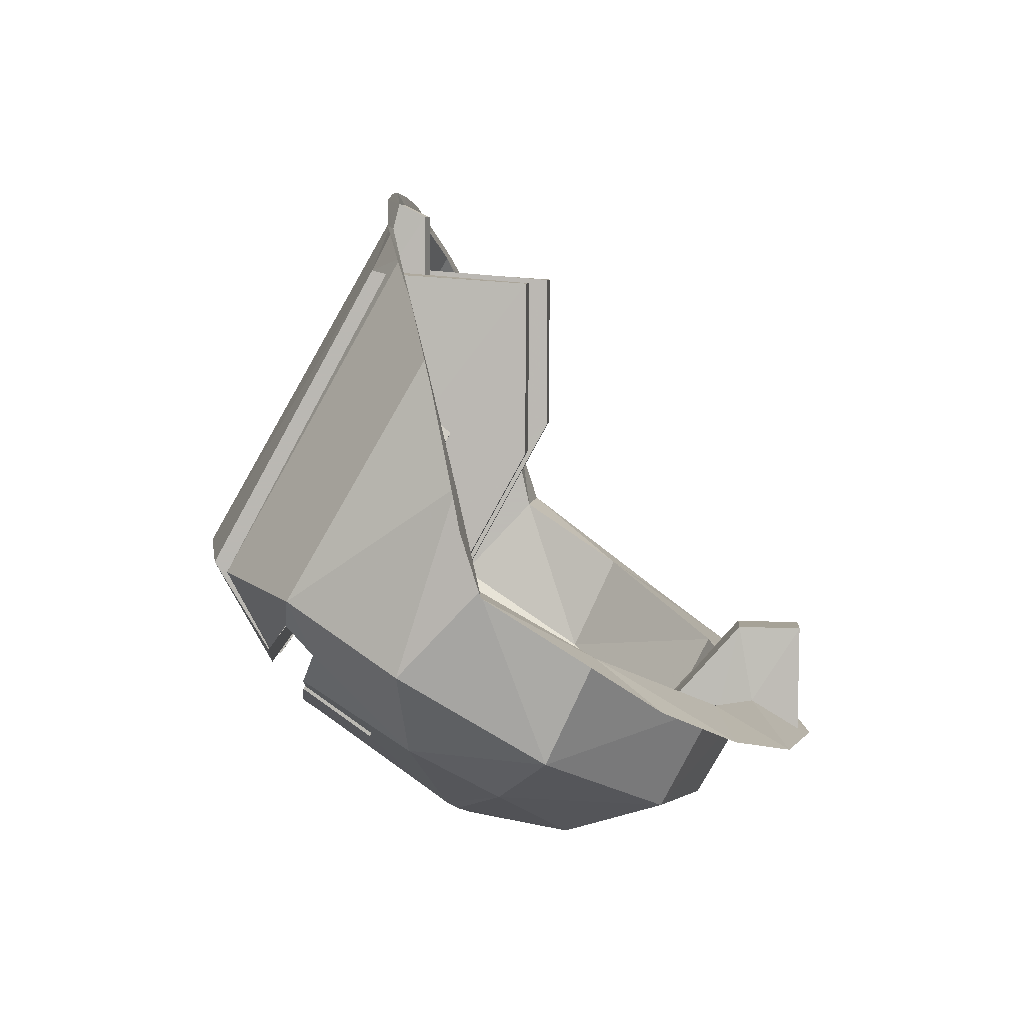
<metadata>
{"format":"obj","ext":"obj","renderer":"f3d","projection":"perspective","resolution":1024,"background":"white","views":[{"elev":6.3,"azim":93.9,"up":"+Y"}]}
</metadata>
<code>
v 0.06903 -1.884 -0.7814
v 0.5132 -1.859 -0.7317
v 0 -1.911 -0.824
v 0.0885 -2.16 0.3199
v 0.5116 -2.122 -0.05255
v 0.04165 -2.184 0.2817
v 0.0785 -2.21 -0.00469
v 0 -2.226 0.00375
v 0.04165 -2.184 0.2817
v 0.04165 -2.184 0.2817
v 0.5116 -2.122 -0.05255
v 0.0785 -2.21 -0.00469
v 0 -2.226 0.00375
v 0 -2.188 0.2753
v 0.04165 -2.184 0.2817
v 0.08735 -2.115 0.3921
v 0.9597 -1.782 0.38
v 0.09965 -2.138 0.3546
v 0.9597 -1.782 0.38
v 0.8722 -1.934 0.1268
v 0.09965 -2.138 0.3546
v 0.0885 -2.16 0.3199
v 0.09965 -2.138 0.3546
v 0.8722 -1.934 0.1268
v 0.07595 -1.852 0.7632
v 0.0425 -2.091 0.4304
v 0 -2.086 0.4379
v 0.07785 -1.792 -0.6333
v 0.6072 -1.707 -0.5047
v 0.5132 -1.859 -0.7317
v 0.06903 -1.884 -0.7814
v 0.07785 -1.792 -0.6333
v 0.5132 -1.859 -0.7317
v 0.6072 -1.707 -0.5047
v 0.9167 -1.753 -0.5567
v 0.5132 -1.859 -0.7317
v 1.183 -0.7225 0.2893
v 1.04 -0.6518 0.3193
v 0.9637 -0.4965 0.3672
v 0.9637 -0.4965 0.3672
v 1.04 -0.6518 0.3193
v 0.7147 -0.374 0.4262
v 1.307 -1.111 0.1984
v 1.137 -1.002 0.2253
v 1.183 -0.7225 0.2893
v 1.183 -0.7225 0.2893
v 1.137 -1.002 0.2253
v 1.04 -0.6518 0.3193
v 1.315 -1.284 0.1426
v 1.137 -1.291 0.1604
v 1.307 -1.111 0.1984
v 1.307 -1.111 0.1984
v 1.137 -1.291 0.1604
v 1.137 -1.002 0.2253
v 1.125 -1.629 -0.3482
v 1.04 -1.493 -0.1593
v 1.315 -1.284 0.1426
v 1.315 -1.284 0.1426
v 1.04 -1.493 -0.1593
v 1.137 -1.291 0.1604
v 1.125 -1.629 -0.3482
v 0.9167 -1.753 -0.5567
v 1.04 -1.493 -0.1593
v 1.04 -1.493 -0.1593
v 0.9167 -1.753 -0.5567
v 0.6072 -1.707 -0.5047
v 0.5116 -2.122 -0.05255
v 0.588 -2.019 -0.3436
v 0.084 -2.091 -0.4614
v 0.0785 -2.21 -0.00469
v 0.5116 -2.122 -0.05255
v 0.084 -2.091 -0.4614
v 1.024 -1.803 -0.0171
v 0.588 -2.019 -0.3436
v 0.8722 -1.934 0.1268
v 0.8722 -1.934 0.1268
v 0.588 -2.019 -0.3436
v 0.5116 -2.122 -0.05255
v 1.117 -1.542 0.3971
v 1.024 -1.803 -0.0171
v 0.9597 -1.782 0.38
v 0.9597 -1.782 0.38
v 1.024 -1.803 -0.0171
v 0.8722 -1.934 0.1268
v 0.9962 -1.347 0.7239
v 1.117 -1.542 0.3971
v 0.9597 -1.782 0.38
v 0.084 -2.091 -0.4614
v 0.588 -2.019 -0.3436
v 0.07785 -1.792 -0.6333
v 0.588 -2.019 -0.3436
v 0.6072 -1.707 -0.5047
v 0.07785 -1.792 -0.6333
v 0.588 -2.019 -0.3436
v 1.024 -1.803 -0.0171
v 0.6072 -1.707 -0.5047
v 0.6072 -1.707 -0.5047
v 1.024 -1.803 -0.0171
v 1.04 -1.493 -0.1593
v 1.117 -1.542 0.3971
v 1.137 -1.291 0.1604
v 1.024 -1.803 -0.0171
v 1.024 -1.803 -0.0171
v 1.137 -1.291 0.1604
v 1.04 -1.493 -0.1593
v 1.117 -1.542 0.3971
v 1.137 -1.002 0.2253
v 1.137 -1.291 0.1604
v 1.04 -0.6518 0.3193
v 1.137 -1.002 0.2253
v 0.9962 -1.347 0.7239
v 0.9962 -1.347 0.7239
v 1.137 -1.002 0.2253
v 1.117 -1.542 0.3971
v 0.0885 -2.16 0.3199
v 0.8722 -1.934 0.1268
v 0.5116 -2.122 -0.05255
v 0.5209 -1.689 0.7544
v 0.0736 -1.808 0.8295
v 0.07645 -1.312 0.5455
v 0.5223 -1.316 0.5437
v 0.5223 -1.262 0.6247
v 0.5223 -1.316 0.5437
v 0.07645 -1.312 0.5455
v 0.07645 -1.261 0.6253
v 0.5223 -1.262 0.6247
v 0.07645 -1.261 0.6253
v 0.5205 -1.567 0.8621
v 0.5205 -1.567 0.8621
v 0.07645 -1.261 0.6253
v 0.07342 -1.686 0.9282
v 0.5183 -1.835 0.5504
v 0.5218 -0.9477 0.06301
v 0.6688 -0.9489 0.06363
v 0.6691 -1.792 0.5271
v 0.5218 -0.9477 0.06301
v 0.5183 -1.835 0.5504
v 0.5209 -1.689 0.7544
v 0.5223 -1.316 0.5437
v 0.6688 -0.8883 0.2848
v 0.6717 -1.652 0.7242
v 0.6691 -1.792 0.5271
v 0.6688 -0.9489 0.06363
v 0.6688 -0.9489 0.06363
v 0.5218 -0.9477 0.06301
v 0.5223 -0.4482 0.06229
v 0.6688 -0.4481 0.06071
v 0.0736 -1.808 0.8295
v 0.07595 -1.852 0.7632
v 0.07645 -1.312 0.5455
v 0.07645 -1.312 0.5455
v 0.07595 -1.852 0.7632
v 0.0765 -1.253 0.4234
v 0.07595 -1.852 0.7632
v 0 -1.285 0.441
v 0.0765 -1.253 0.4234
v 0.5225 -0.4103 0.5335
v 0.6653 -0.42 0.4734
v 0.5223 -0.4482 0.06229
v 0.5223 -0.4482 0.06229
v 0.6653 -0.42 0.4734
v 0.6688 -0.4481 0.06071
v 0.6688 -0.8242 0.3523
v 0.6653 -0.42 0.4734
v 0.666 -1.309 0.9585
v 0.6689 -1.538 0.8323
v 0.6688 -0.4481 0.06071
v 0.6688 -0.8242 0.3523
v 0.6688 -0.8883 0.2848
v 0.6688 -0.9489 0.06363
v 0.6688 -0.4481 0.06071
v 0.6653 -0.42 0.4734
v 0.6688 -0.8242 0.3523
v 0.07669 -0.2424 0.4205
v 0.07645 -1.261 0.6253
v 0.07645 -1.312 0.5455
v 0.0765 -1.253 0.4234
v 0 -1.285 0.441
v 0 -0.2386 0.4412
v 0.0765 -1.253 0.4234
v 0.0765 -1.253 0.4234
v 0 -0.2386 0.4412
v 0.07669 -0.2424 0.4205
v 0.07669 -0.2424 0.4205
v 0 -0.2386 0.4412
v 0.07772 -0.2017 0.5021
v 0.07772 -0.2017 0.5021
v 0 -0.2386 0.4412
v 0 -0.2021 0.5113
v 0.5225 -0.4103 0.5335
v 0.5223 -1.262 0.6247
v 0.5205 -1.567 0.8621
v 0.517 -1.298 1.025
v 0.5223 -1.262 0.6247
v 0.5225 -0.4103 0.5335
v 0.5223 -0.4482 0.06229
v 0.5223 -1.316 0.5437
v 0.5223 -0.4482 0.06229
v 0.5218 -0.9477 0.06301
v 0.5223 -1.316 0.5437
v 0.0748 -1.284 1.12
v 0.07342 -1.686 0.9282
v 0.07645 -1.261 0.6253
v 0.07669 -0.2424 0.4205
v 0.07772 -0.2017 0.5021
v 0.0748 -1.284 1.12
v 0.07669 -0.2424 0.4205
v 0.6688 -0.8883 0.2848
v 0.6688 -0.8242 0.3523
v 0.913 -1.429 0.7414
v 0.9171 -1.516 0.6621
v 0.7904 -1.614 0.7114
v 0.6717 -1.652 0.7242
v 0.6688 -0.8883 0.2848
v 0.9171 -1.516 0.6621
v 0.7904 -1.614 0.7114
v 0.6688 -0.8883 0.2848
v 0.7262 -1.527 0.8203
v 0.913 -1.429 0.7414
v 0.6688 -0.8242 0.3523
v 0.6689 -1.538 0.8323
v 0 -2.226 0.00375
v 0.0785 -2.21 -0.00469
v 0.065 -1.555 -0.591
v 0.065 -1.555 -0.591
v 0.07785 -1.792 -0.6333
v 0.0619 -1.558 -0.784
v 0.0619 -1.558 -0.784
v 0.07785 -1.792 -0.6333
v 0.06903 -1.884 -0.7814
v 0.07785 -1.792 -0.6333
v 0.065 -1.555 -0.591
v 0.084 -2.091 -0.4614
v 0.084 -2.091 -0.4614
v 0.065 -1.555 -0.591
v 0.0785 -2.21 -0.00469
v 0.9597 -1.782 0.38
v 0.7904 -1.614 0.7114
v 0.9171 -1.516 0.6621
v 0.9597 -1.782 0.38
v 0.9171 -1.516 0.6621
v 0.9962 -1.347 0.7239
v 0.9962 -1.347 0.7239
v 0.9171 -1.516 0.6621
v 0.913 -1.429 0.7414
v 0.7904 -1.614 0.7114
v 0.9597 -1.782 0.38
v 0.6691 -1.792 0.5271
v 0.6717 -1.652 0.7242
v 0.6691 -1.792 0.5271
v 0.9597 -1.782 0.38
v 0.08735 -2.115 0.3921
v 0.5183 -1.835 0.5504
v 0.5183 -1.835 0.5504
v 0.08735 -2.115 0.3921
v 0.07595 -1.852 0.7632
v 0.5209 -1.689 0.7544
v 0.5209 -1.689 0.7544
v 0.07595 -1.852 0.7632
v 0.0736 -1.808 0.8295
v 0.07342 -1.686 0.9282
v 0.0748 -1.284 1.12
v 0.517 -1.298 1.025
v 0.07342 -1.686 0.9282
v 0.517 -1.298 1.025
v 0.5205 -1.567 0.8621
v 0.6689 -1.538 0.8323
v 0.666 -1.309 0.9585
v 0.7262 -1.527 0.8203
v 0.913 -1.429 0.7414
v 0.7262 -1.527 0.8203
v 0.666 -1.309 0.9585
v 0.9962 -1.347 0.7239
v 0.07595 -1.852 0.7632
v 0.08735 -2.115 0.3921
v 0.0425 -2.091 0.4304
v 1.04 -0.6518 0.3193
v 0.9962 -1.347 0.7239
v 0.666 -1.309 0.9585
v 0.7147 -0.374 0.4262
v 0.666 -1.309 0.9585
v 0.6653 -0.42 0.4734
v 0.7147 -0.374 0.4262
v 0.7147 -0.374 0.4262
v 0.6653 -0.42 0.4734
v 0.5225 -0.4103 0.5335
v 0.5225 -0.4103 0.5335
v 0.5261 -0.2856 0.4683
v 0.7147 -0.374 0.4262
v 0.5261 -0.2856 0.4683
v 0.5225 -0.4103 0.5335
v 0.07772 -0.2017 0.5021
v 0.07772 -0.2017 0.5021
v 0.5225 -0.4103 0.5335
v 0.0748 -1.284 1.12
v 0.0748 -1.284 1.12
v 0.5225 -0.4103 0.5335
v 0.517 -1.298 1.025
v 0.8236 -0.3699 0.4236
v 0.9637 -0.4965 0.3672
v 0.7147 -0.374 0.4262
v 0.6634 -0.2787 0.4684
v 0.8236 -0.3699 0.4236
v 0.7147 -0.374 0.4262
v 0.6634 -0.2787 0.4684
v 0.7147 -0.374 0.4262
v 0.5261 -0.2856 0.4683
v 0.4127 -0.1984 0.4986
v 0.6634 -0.2787 0.4684
v 0.5261 -0.2856 0.4683
v 0.07772 -0.2017 0.5021
v 0.1792 -0.1726 0.5105
v 0.4127 -0.1984 0.4986
v 0.5261 -0.2856 0.4683
v 0.1792 -0.1726 0.5105
v 0.07772 -0.2017 0.5021
v 0 -0.1639 0.5171
v 0 -0.1639 0.5171
v 0.07772 -0.2017 0.5021
v 0 -0.2021 0.5113
v -0.06903 -1.884 -0.7814
v -0.5132 -1.859 -0.7317
v 0 -1.911 -0.824
v -0.0885 -2.16 0.3199
v -0.5116 -2.122 -0.05255
v -0.04165 -2.184 0.2817
v -0.0785 -2.21 -0.00469
v 0 -2.226 0.00375
v -0.04165 -2.184 0.2817
v -0.04165 -2.184 0.2817
v -0.5116 -2.122 -0.05255
v -0.0785 -2.21 -0.00469
v 0 -2.226 0.00375
v 0 -2.188 0.2753
v -0.04165 -2.184 0.2817
v -0.08735 -2.115 0.3921
v -0.9597 -1.782 0.38
v -0.09965 -2.138 0.3546
v -0.9597 -1.782 0.38
v -0.8722 -1.934 0.1268
v -0.09965 -2.138 0.3546
v -0.0885 -2.16 0.3199
v -0.09965 -2.138 0.3546
v -0.8722 -1.934 0.1268
v -0.07595 -1.852 0.7632
v -0.0425 -2.091 0.4304
v 0 -2.086 0.4379
v -0.07785 -1.792 -0.6333
v -0.6072 -1.707 -0.5047
v -0.5132 -1.859 -0.7317
v -0.06903 -1.884 -0.7814
v -0.07785 -1.792 -0.6333
v -0.5132 -1.859 -0.7317
v -0.6072 -1.707 -0.5047
v -0.9167 -1.753 -0.5567
v -0.5132 -1.859 -0.7317
v -1.183 -0.7225 0.2893
v -1.04 -0.6518 0.3193
v -0.9637 -0.4965 0.3672
v -0.9637 -0.4965 0.3672
v -1.04 -0.6518 0.3193
v -0.7147 -0.374 0.4262
v -1.307 -1.111 0.1984
v -1.137 -1.002 0.2253
v -1.183 -0.7225 0.2893
v -1.183 -0.7225 0.2893
v -1.137 -1.002 0.2253
v -1.04 -0.6518 0.3193
v -1.315 -1.284 0.1426
v -1.137 -1.291 0.1604
v -1.307 -1.111 0.1984
v -1.307 -1.111 0.1984
v -1.137 -1.291 0.1604
v -1.137 -1.002 0.2253
v -1.125 -1.629 -0.3482
v -1.04 -1.493 -0.1593
v -1.315 -1.284 0.1426
v -1.315 -1.284 0.1426
v -1.04 -1.493 -0.1593
v -1.137 -1.291 0.1604
v -1.125 -1.629 -0.3482
v -0.9167 -1.753 -0.5567
v -1.04 -1.493 -0.1593
v -1.04 -1.493 -0.1593
v -0.9167 -1.753 -0.5567
v -0.6072 -1.707 -0.5047
v -0.5116 -2.122 -0.05255
v -0.588 -2.019 -0.3436
v -0.084 -2.091 -0.4614
v -0.0785 -2.21 -0.00469
v -0.5116 -2.122 -0.05255
v -0.084 -2.091 -0.4614
v -1.024 -1.803 -0.0171
v -0.588 -2.019 -0.3436
v -0.8722 -1.934 0.1268
v -0.8722 -1.934 0.1268
v -0.588 -2.019 -0.3436
v -0.5116 -2.122 -0.05255
v -1.117 -1.542 0.3971
v -1.024 -1.803 -0.0171
v -0.9597 -1.782 0.38
v -0.9597 -1.782 0.38
v -1.024 -1.803 -0.0171
v -0.8722 -1.934 0.1268
v -0.9962 -1.347 0.7239
v -1.117 -1.542 0.3971
v -0.9597 -1.782 0.38
v -0.084 -2.091 -0.4614
v -0.588 -2.019 -0.3436
v -0.07785 -1.792 -0.6333
v -0.588 -2.019 -0.3436
v -0.6072 -1.707 -0.5047
v -0.07785 -1.792 -0.6333
v -0.588 -2.019 -0.3436
v -1.024 -1.803 -0.0171
v -0.6072 -1.707 -0.5047
v -0.6072 -1.707 -0.5047
v -1.024 -1.803 -0.0171
v -1.04 -1.493 -0.1593
v -1.117 -1.542 0.3971
v -1.137 -1.291 0.1604
v -1.024 -1.803 -0.0171
v -1.024 -1.803 -0.0171
v -1.137 -1.291 0.1604
v -1.04 -1.493 -0.1593
v -1.117 -1.542 0.3971
v -1.137 -1.002 0.2253
v -1.137 -1.291 0.1604
v -1.04 -0.6518 0.3193
v -1.137 -1.002 0.2253
v -0.9962 -1.347 0.7239
v -0.9962 -1.347 0.7239
v -1.137 -1.002 0.2253
v -1.117 -1.542 0.3971
v -0.0885 -2.16 0.3199
v -0.8722 -1.934 0.1268
v -0.5116 -2.122 -0.05255
v -0.5209 -1.689 0.7544
v -0.0736 -1.808 0.8295
v -0.07645 -1.312 0.5455
v -0.5223 -1.316 0.5437
v -0.5223 -1.262 0.6247
v -0.5223 -1.316 0.5437
v -0.07645 -1.312 0.5455
v -0.07645 -1.261 0.6253
v -0.5223 -1.262 0.6247
v -0.07645 -1.261 0.6253
v -0.5205 -1.567 0.8621
v -0.5205 -1.567 0.8621
v -0.07645 -1.261 0.6253
v -0.07342 -1.686 0.9282
v -0.5183 -1.835 0.5504
v -0.5218 -0.9477 0.06301
v -0.6688 -0.9489 0.06363
v -0.6691 -1.792 0.5271
v -0.5218 -0.9477 0.06301
v -0.5183 -1.835 0.5504
v -0.5209 -1.689 0.7544
v -0.5223 -1.316 0.5437
v -0.6688 -0.8883 0.2848
v -0.6717 -1.652 0.7242
v -0.6691 -1.792 0.5271
v -0.6688 -0.9489 0.06363
v -0.6688 -0.9489 0.06363
v -0.5218 -0.9477 0.06301
v -0.5223 -0.4482 0.06229
v -0.6688 -0.4481 0.06071
v -0.0736 -1.808 0.8295
v -0.07595 -1.852 0.7632
v -0.07645 -1.312 0.5455
v -0.07645 -1.312 0.5455
v -0.07595 -1.852 0.7632
v -0.0765 -1.253 0.4234
v -0.07595 -1.852 0.7632
v 0 -1.285 0.441
v -0.0765 -1.253 0.4234
v -0.5225 -0.4103 0.5335
v -0.6653 -0.42 0.4734
v -0.5223 -0.4482 0.06229
v -0.5223 -0.4482 0.06229
v -0.6653 -0.42 0.4734
v -0.6688 -0.4481 0.06071
v -0.6688 -0.8242 0.3523
v -0.6653 -0.42 0.4734
v -0.666 -1.309 0.9585
v -0.6689 -1.538 0.8323
v -0.6688 -0.4481 0.06071
v -0.6688 -0.8242 0.3523
v -0.6688 -0.8883 0.2848
v -0.6688 -0.9489 0.06363
v -0.6688 -0.4481 0.06071
v -0.6653 -0.42 0.4734
v -0.6688 -0.8242 0.3523
v -0.07669 -0.2424 0.4205
v -0.07645 -1.261 0.6253
v -0.07645 -1.312 0.5455
v -0.0765 -1.253 0.4234
v 0 -1.285 0.441
v 0 -0.2386 0.4412
v -0.0765 -1.253 0.4234
v -0.0765 -1.253 0.4234
v 0 -0.2386 0.4412
v -0.07669 -0.2424 0.4205
v -0.07669 -0.2424 0.4205
v 0 -0.2386 0.4412
v -0.07772 -0.2017 0.5021
v -0.07772 -0.2017 0.5021
v 0 -0.2386 0.4412
v 0 -0.2021 0.5113
v -0.5225 -0.4103 0.5335
v -0.5223 -1.262 0.6247
v -0.5205 -1.567 0.8621
v -0.517 -1.298 1.025
v -0.5223 -1.262 0.6247
v -0.5225 -0.4103 0.5335
v -0.5223 -0.4482 0.06229
v -0.5223 -1.316 0.5437
v -0.5223 -0.4482 0.06229
v -0.5218 -0.9477 0.06301
v -0.5223 -1.316 0.5437
v -0.0748 -1.284 1.12
v -0.07342 -1.686 0.9282
v -0.07645 -1.261 0.6253
v -0.07669 -0.2424 0.4205
v -0.07772 -0.2017 0.5021
v -0.0748 -1.284 1.12
v -0.07669 -0.2424 0.4205
v -0.6688 -0.8883 0.2848
v -0.6688 -0.8242 0.3523
v -0.913 -1.429 0.7414
v -0.9171 -1.516 0.6621
v -0.7904 -1.614 0.7114
v -0.6717 -1.652 0.7242
v -0.6688 -0.8883 0.2848
v -0.9171 -1.516 0.6621
v -0.7904 -1.614 0.7114
v -0.6688 -0.8883 0.2848
v -0.7262 -1.527 0.8203
v -0.913 -1.429 0.7414
v -0.6688 -0.8242 0.3523
v -0.6689 -1.538 0.8323
v 0 -2.226 0.00375
v -0.0785 -2.21 -0.00469
v -0.065 -1.555 -0.591
v -0.065 -1.555 -0.591
v -0.07785 -1.792 -0.6333
v -0.0619 -1.558 -0.784
v -0.0619 -1.558 -0.784
v -0.07785 -1.792 -0.6333
v -0.06903 -1.884 -0.7814
v -0.07785 -1.792 -0.6333
v -0.065 -1.555 -0.591
v -0.084 -2.091 -0.4614
v -0.084 -2.091 -0.4614
v -0.065 -1.555 -0.591
v -0.0785 -2.21 -0.00469
v -0.9597 -1.782 0.38
v -0.7904 -1.614 0.7114
v -0.9171 -1.516 0.6621
v -0.9597 -1.782 0.38
v -0.9171 -1.516 0.6621
v -0.9962 -1.347 0.7239
v -0.9962 -1.347 0.7239
v -0.9171 -1.516 0.6621
v -0.913 -1.429 0.7414
v -0.7904 -1.614 0.7114
v -0.9597 -1.782 0.38
v -0.6691 -1.792 0.5271
v -0.6717 -1.652 0.7242
v -0.6691 -1.792 0.5271
v -0.9597 -1.782 0.38
v -0.08735 -2.115 0.3921
v -0.5183 -1.835 0.5504
v -0.5183 -1.835 0.5504
v -0.08735 -2.115 0.3921
v -0.07595 -1.852 0.7632
v -0.5209 -1.689 0.7544
v -0.5209 -1.689 0.7544
v -0.07595 -1.852 0.7632
v -0.0736 -1.808 0.8295
v -0.07342 -1.686 0.9282
v -0.0748 -1.284 1.12
v -0.517 -1.298 1.025
v -0.07342 -1.686 0.9282
v -0.517 -1.298 1.025
v -0.5205 -1.567 0.8621
v -0.6689 -1.538 0.8323
v -0.666 -1.309 0.9585
v -0.7262 -1.527 0.8203
v -0.913 -1.429 0.7414
v -0.7262 -1.527 0.8203
v -0.666 -1.309 0.9585
v -0.9962 -1.347 0.7239
v -0.07595 -1.852 0.7632
v -0.08735 -2.115 0.3921
v -0.0425 -2.091 0.4304
v -1.04 -0.6518 0.3193
v -0.9962 -1.347 0.7239
v -0.666 -1.309 0.9585
v -0.7147 -0.374 0.4262
v -0.666 -1.309 0.9585
v -0.6653 -0.42 0.4734
v -0.7147 -0.374 0.4262
v -0.7147 -0.374 0.4262
v -0.6653 -0.42 0.4734
v -0.5225 -0.4103 0.5335
v -0.5225 -0.4103 0.5335
v -0.5261 -0.2856 0.4683
v -0.7147 -0.374 0.4262
v -0.5261 -0.2856 0.4683
v -0.5225 -0.4103 0.5335
v -0.07772 -0.2017 0.5021
v -0.07772 -0.2017 0.5021
v -0.5225 -0.4103 0.5335
v -0.0748 -1.284 1.12
v -0.0748 -1.284 1.12
v -0.5225 -0.4103 0.5335
v -0.517 -1.298 1.025
v -0.8236 -0.3699 0.4236
v -0.9637 -0.4965 0.3672
v -0.7147 -0.374 0.4262
v -0.6634 -0.2787 0.4684
v -0.8236 -0.3699 0.4236
v -0.7147 -0.374 0.4262
v -0.6634 -0.2787 0.4684
v -0.7147 -0.374 0.4262
v -0.5261 -0.2856 0.4683
v -0.4127 -0.1984 0.4986
v -0.6634 -0.2787 0.4684
v -0.5261 -0.2856 0.4683
v -0.07772 -0.2017 0.5021
v -0.1792 -0.1726 0.5105
v -0.4127 -0.1984 0.4986
v -0.5261 -0.2856 0.4683
v -0.1792 -0.1726 0.5105
v -0.07772 -0.2017 0.5021
v 0 -0.1639 0.5171
v 0 -0.1639 0.5171
v -0.07772 -0.2017 0.5021
v 0 -0.2021 0.5113
v 0 -1.911 -0.824
v -0.06903 -1.884 -0.7814
v 0.06903 -1.884 -0.7814
v 0 -1.285 0.441
v 0.07595 -1.852 0.7632
v -0.07595 -1.852 0.7632
v 0.065 -1.555 -0.591
v 0.0619 -1.558 -0.784
v -0.0619 -1.558 -0.784
v -0.065 -1.555 -0.591
v 0.0619 -1.558 -0.784
v 0.06903 -1.884 -0.7814
v -0.06903 -1.884 -0.7814
v -0.0619 -1.558 -0.784
v 0 -2.226 0.00375
v 0.065 -1.555 -0.591
v -0.065 -1.555 -0.591
v -0.07595 -1.852 0.7632
v 0.07595 -1.852 0.7632
v 0 -2.086 0.4379
g mesh7461661
f 1 2 3
f 4 5 6
f 7 8 9
f 10 11 12
f 13 14 15
f 16 17 18
f 19 20 21
f 22 23 24
f 25 26 27
f 28 29 30
f 31 32 33
f 34 35 36
f 37 38 39
f 40 41 42
f 43 44 45
f 46 47 48
f 49 50 51
f 52 53 54
f 55 56 57
f 58 59 60
f 61 62 63
f 64 65 66
f 67 68 69
f 70 71 72
f 73 74 75
f 76 77 78
f 79 80 81
f 82 83 84
f 85 86 87
f 88 89 90
f 91 92 93
f 94 95 96
f 97 98 99
f 100 101 102
f 103 104 105
f 106 107 108
f 109 110 111
f 112 113 114
f 115 116 117
g mesh7461662
f 118 119 120
f 120 121 118
f 122 123 124
f 124 125 122
f 126 127 128
f 129 130 131
f 132 133 134
f 134 135 132
f 136 137 138
f 138 139 136
f 140 141 142
f 142 143 140
f 144 145 146
f 146 147 144
f 148 149 150
f 151 152 153
f 154 155 156
f 157 158 159
f 160 161 162
f 163 164 165
f 165 166 163
f 167 168 169
f 169 170 167
f 171 172 173
f 174 175 176
f 176 177 174
f 178 179 180
f 181 182 183
f 184 185 186
f 187 188 189
f 190 191 192
f 192 193 190
f 194 195 196
f 196 197 194
f 198 199 200
f 201 202 203
f 203 204 201
f 205 206 207
f 208 209 210
f 210 211 208
f 212 213 214
f 215 216 217
f 218 219 220
f 220 221 218
f 222 223 224
f 225 226 227
f 228 229 230
f 231 232 233
f 234 235 236
g mesh7461663
f 237 238 239
f 240 241 242
f 243 244 245
f 246 247 248
f 248 249 246
f 250 251 252
f 252 253 250
f 254 255 256
f 256 257 254
f 258 259 260
f 261 262 263
f 264 265 266
f 267 268 269
f 270 271 272
f 272 273 270
f 274 275 276
f 277 278 279
f 279 280 277
f 281 282 283
f 284 285 286
f 287 288 289
f 290 291 292
f 293 294 295
f 296 297 298
f 299 300 301
f 302 303 304
f 305 306 307
f 308 309 310
f 311 312 313
f 313 314 311
f 315 316 317
f 318 319 320
g mesh7461665
f 321 323 322
f 324 326 325
f 327 329 328
f 330 332 331
f 333 335 334
f 336 338 337
f 339 341 340
f 342 344 343
f 345 347 346
f 348 350 349
f 351 353 352
f 354 356 355
f 357 359 358
f 360 362 361
f 363 365 364
f 366 368 367
f 369 371 370
f 372 374 373
f 375 377 376
f 378 380 379
f 381 383 382
f 384 386 385
f 387 389 388
f 390 392 391
f 393 395 394
f 396 398 397
f 399 401 400
f 402 404 403
f 405 407 406
f 408 410 409
f 411 413 412
f 414 416 415
f 417 419 418
f 420 422 421
f 423 425 424
f 426 428 427
f 429 431 430
f 432 434 433
f 435 437 436
g mesh7461666
f 438 440 439
f 440 438 441
f 442 444 443
f 444 442 445
f 446 448 447
f 449 451 450
f 452 454 453
f 454 452 455
f 456 458 457
f 458 456 459
f 460 462 461
f 462 460 463
f 464 466 465
f 466 464 467
f 468 470 469
f 471 473 472
f 474 476 475
f 477 479 478
f 480 482 481
f 483 485 484
f 485 483 486
f 487 489 488
f 489 487 490
f 491 493 492
f 494 496 495
f 496 494 497
f 498 500 499
f 501 503 502
f 504 506 505
f 507 509 508
f 510 512 511
f 512 510 513
f 514 516 515
f 516 514 517
f 518 520 519
f 521 523 522
f 523 521 524
f 525 527 526
f 528 530 529
f 530 528 531
f 532 534 533
f 535 537 536
f 538 540 539
f 540 538 541
f 542 544 543
f 545 547 546
f 548 550 549
f 551 553 552
f 554 556 555
g mesh7461667
f 557 559 558
f 560 562 561
f 563 565 564
f 566 568 567
f 568 566 569
f 570 572 571
f 572 570 573
f 574 576 575
f 576 574 577
f 578 580 579
f 581 583 582
f 584 586 585
f 587 589 588
f 590 592 591
f 592 590 593
f 594 596 595
f 597 599 598
f 599 597 600
f 601 603 602
f 604 606 605
f 607 609 608
f 610 612 611
f 613 615 614
f 616 618 617
f 619 621 620
f 622 624 623
f 625 627 626
f 628 630 629
f 631 633 632
f 633 631 634
f 635 637 636
f 638 640 639
f 641 642 643
f 644 645 646
f 647 648 649
f 649 650 647
f 651 652 653
f 653 654 651
f 655 656 657
f 658 659 660

</code>
